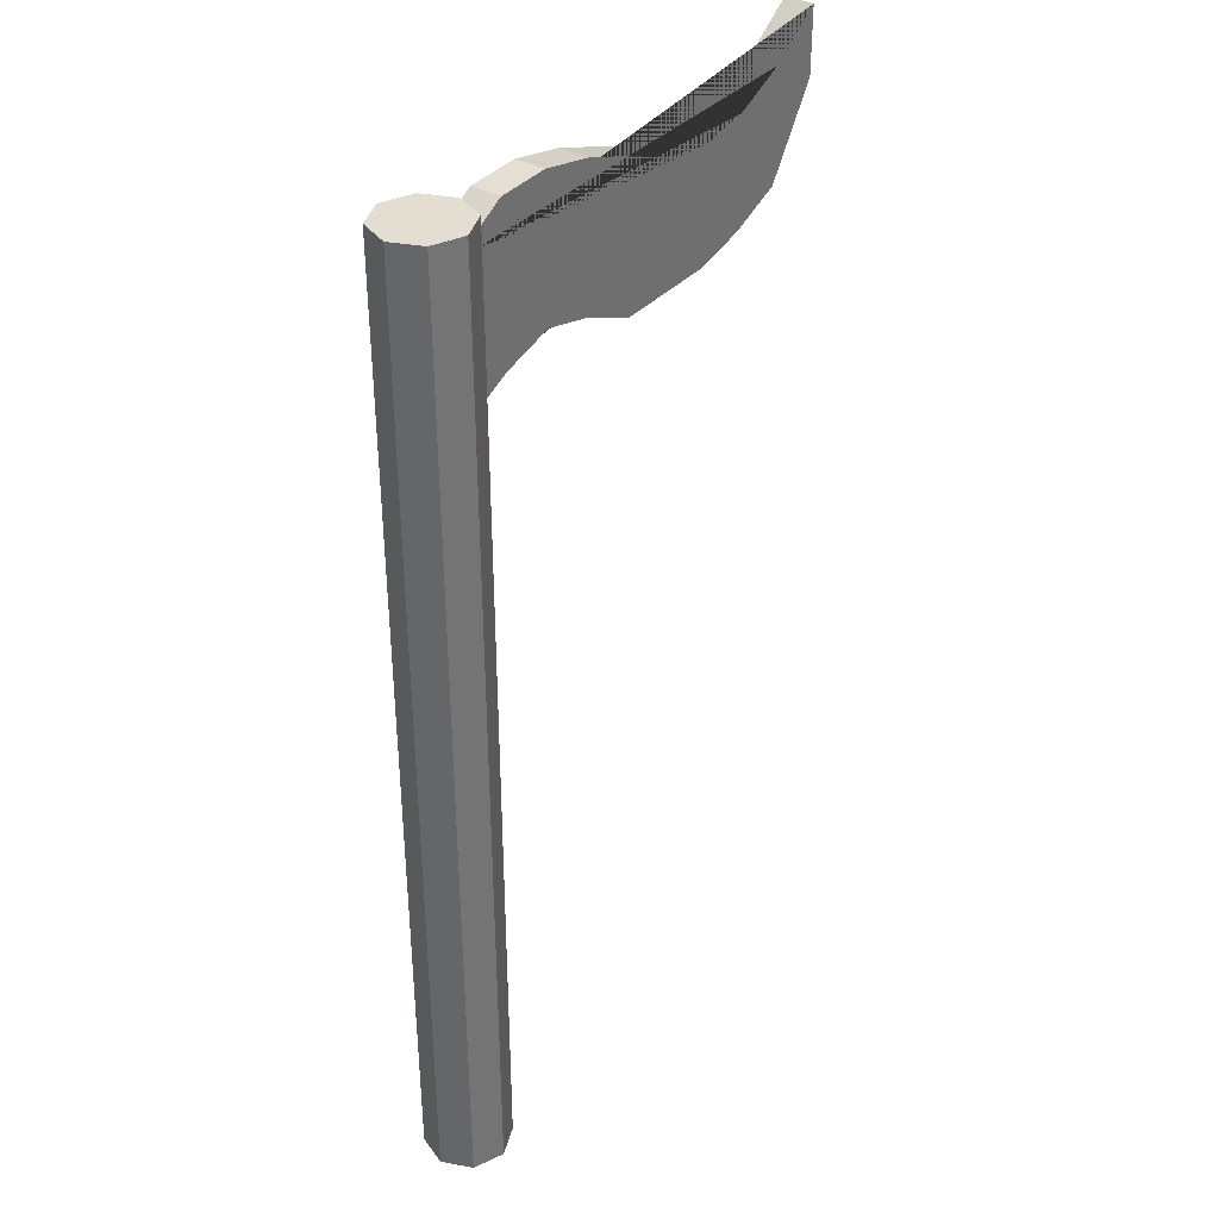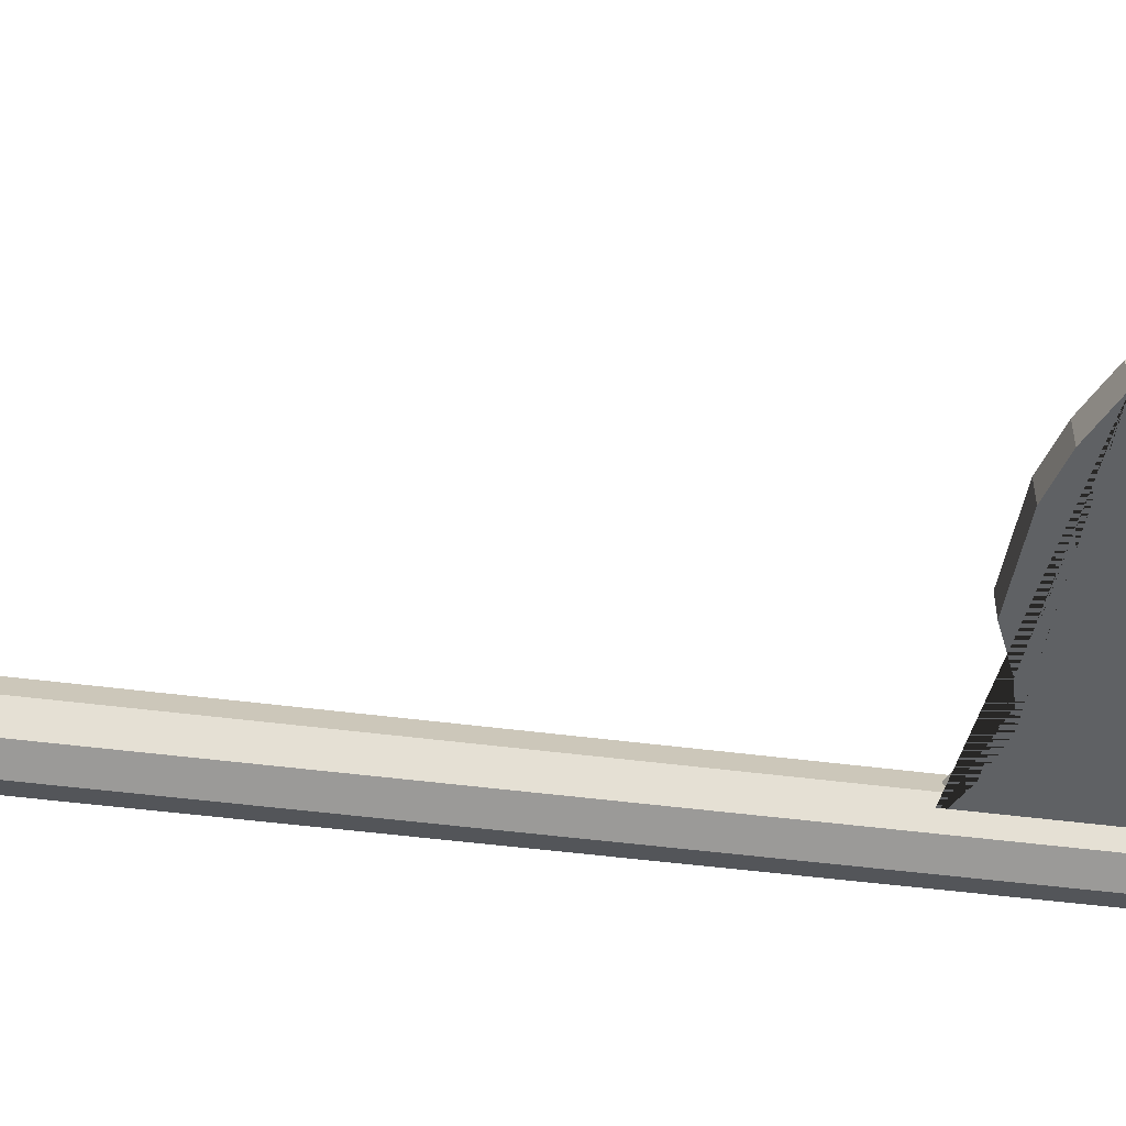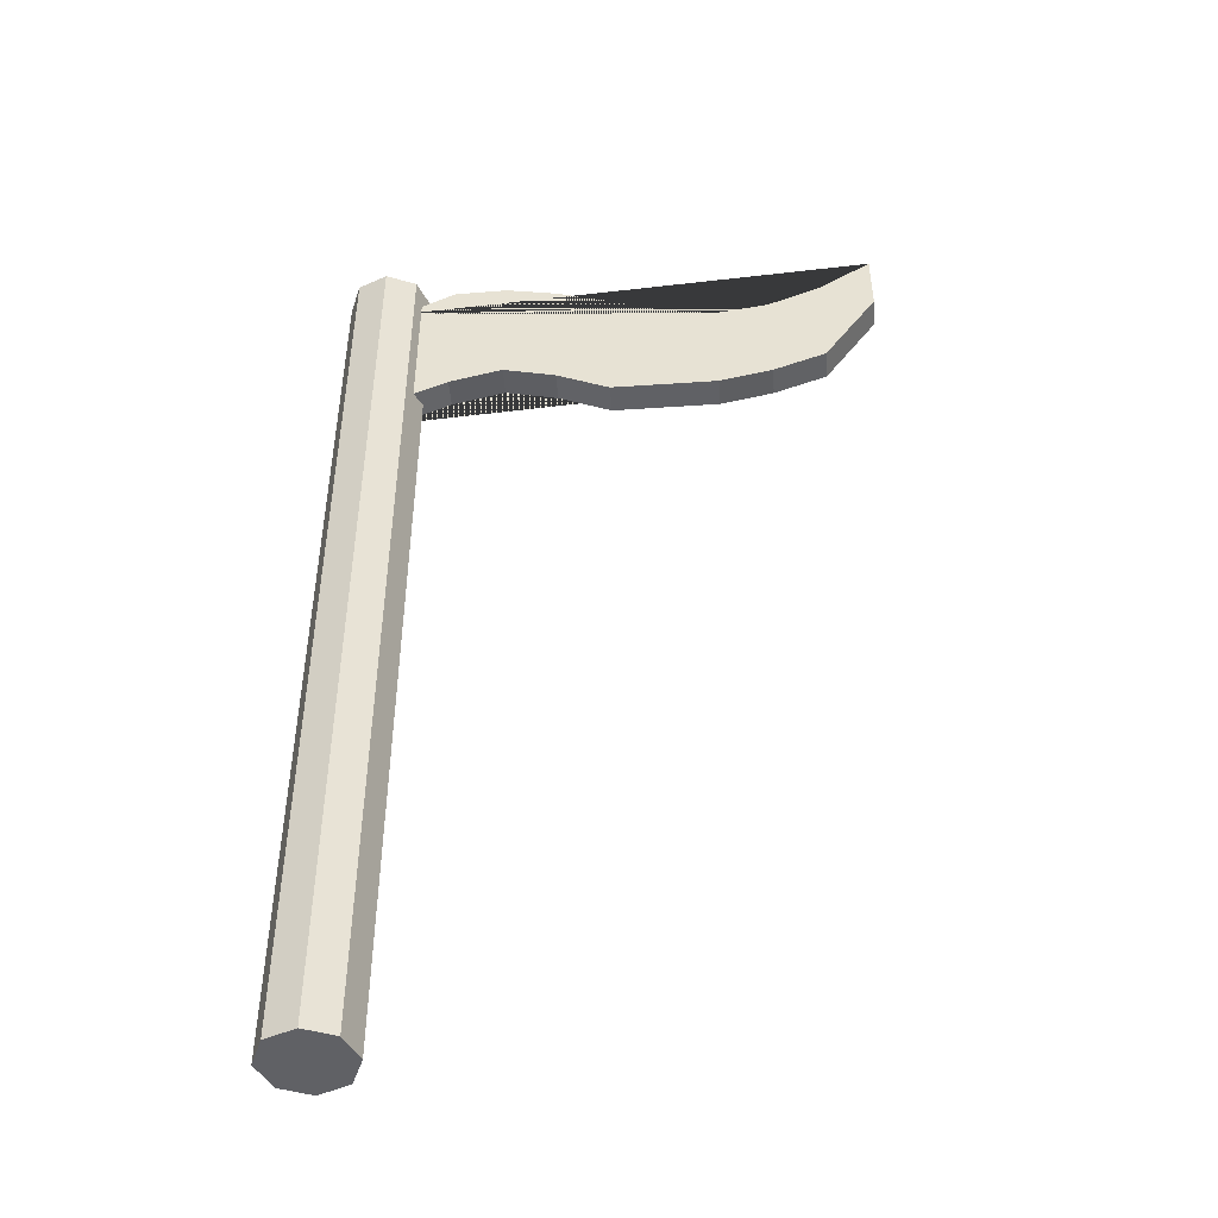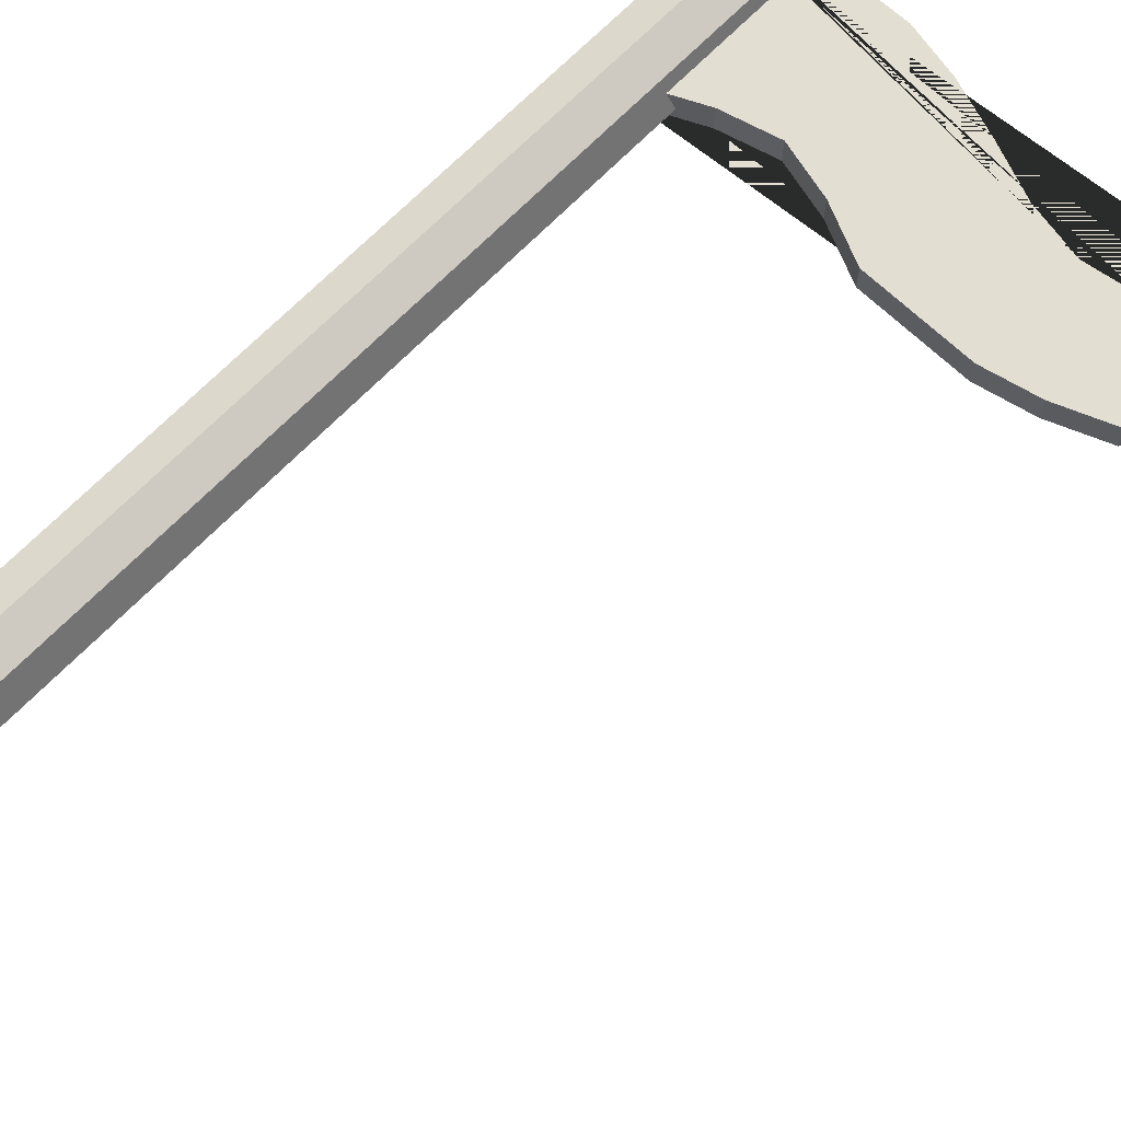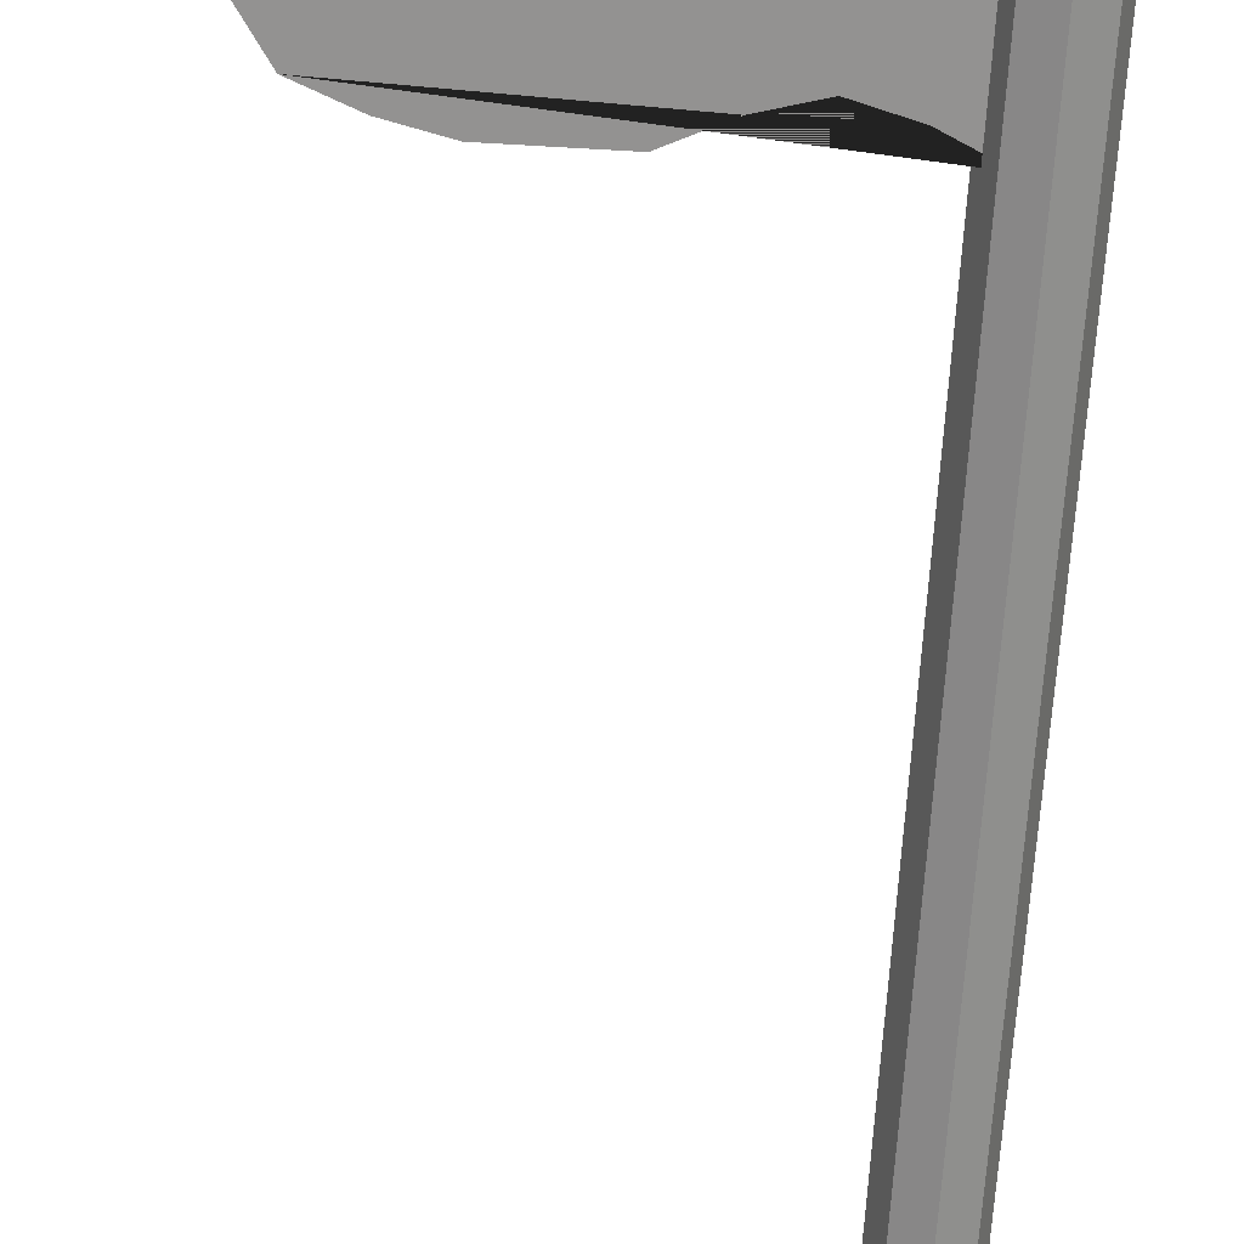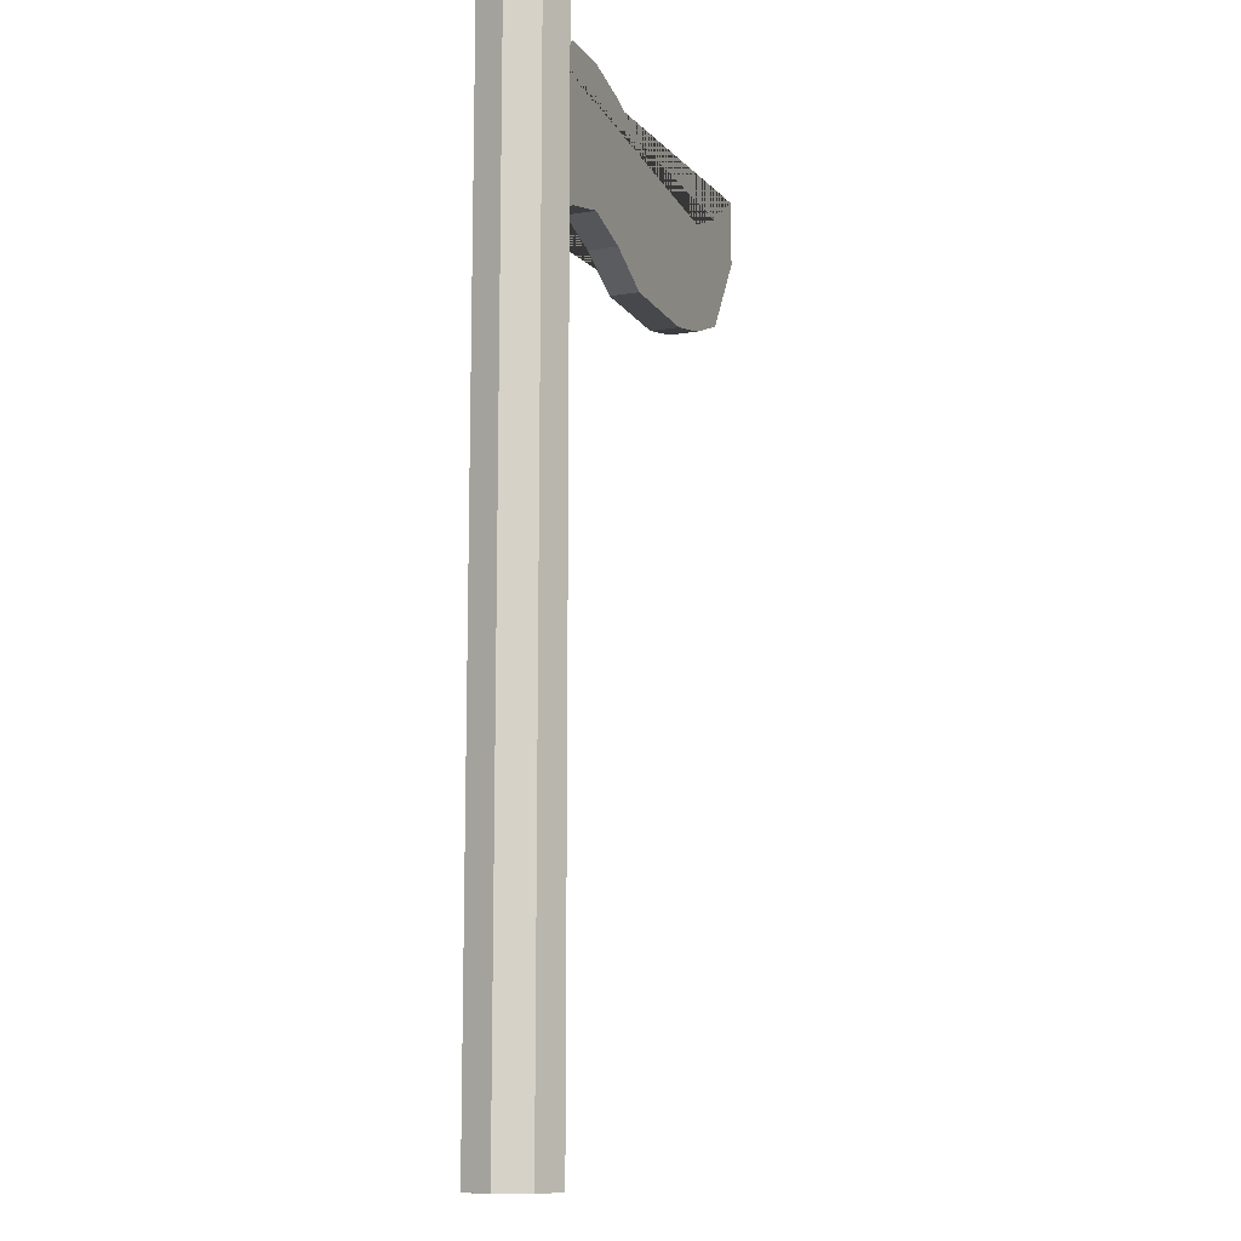
<metadata>
{"format":"obj","ext":"obj","renderer":"f3d","projection":"perspective","resolution":1024,"background":"white","views":[{"elev":36.1,"azim":-54.0,"up":"+Y"},{"elev":-46.7,"azim":81.4,"up":"+Z"},{"elev":-47.1,"azim":4.4,"up":"+Y"},{"elev":67.4,"azim":43.9,"up":"+Z"},{"elev":-66.5,"azim":176.7,"up":"+Z"},{"elev":-11.4,"azim":-69.2,"up":"+Y"}]}
</metadata>
<code>
o Cylinder.001
v 0 -10 -0.88
v 0 10 -0.88
v 0.6223 -10 -0.6223
v 0.6223 10 -0.6223
v 0.88 -10 0
v 0.88 10 0
v 0.6223 -10 0.6223
v 0.6223 10 0.6223
v -0 -10 0.88
v -0 10 0.88
v -0.6223 -10 0.6223
v -0.6223 10 0.6223
v -0.88 -10 -0
v -0.88 10 -0
v -0.6223 -10 -0.6223
v -0.6223 10 -0.6223
f 1 2 4 3
f 3 4 6 5
f 5 6 8 7
f 7 8 10 9
f 9 10 12 11
f 11 12 14 13
f 4 2 16 14 12 10 8 6
f 13 14 16 15
f 15 16 2 1
f 1 3 5 7 9 11 13 15
o Grid
v 10.36 8.687 0.3613
v 9.242 6.989 0.3613
v 8.127 6.542 0.3613
v 7.012 6.287 0.3613
v 5.897 6.287 0.3613
v 4.783 6.287 0.3613
v 3.668 6.808 0.3613
v 2.553 7.105 0.3613
v 1.438 6.808 0.3613
v 0.3237 6.287 0.3613
v 10.36 10.06 0.3613
v 9.242 9.294 0.3613
v 8.127 8.805 0.3613
v 7.012 8.627 0.3613
v 5.897 8.844 0.3613
v 4.783 9.29 0.3613
v 3.668 9.686 0.3613
v 2.553 9.928 0.3613
v 1.438 9.902 0.3613
v 0.3237 9.29 0.3613
v 10.36 8.687 0.3613
v 9.242 6.989 0.3613
v 8.127 6.542 0.3613
v 7.012 6.287 0.3613
v 5.897 6.287 0.3613
v 4.783 6.287 0.3613
v 3.668 6.808 0.3613
v 2.553 7.105 0.3613
v 1.438 6.808 0.3613
v 0.3237 6.287 0.3613
v 10.36 10.06 0.3613
v 9.242 9.294 0.3613
v 8.127 8.805 0.3613
v 7.012 8.627 0.3613
v 5.897 8.844 0.3613
v 4.783 9.29 0.3613
v 3.668 9.686 0.3613
v 2.553 9.928 0.3613
v 1.438 9.902 0.3613
v 0.3237 9.29 0.3613
v 10.36 8.687 0.3613
v 9.242 6.989 0.3613
v 8.127 6.542 0.3613
v 7.012 6.287 0.3613
v 5.897 6.287 0.3613
v 4.783 6.287 0.3613
v 3.668 6.808 0.3613
v 2.553 7.105 0.3613
v 1.438 6.808 0.3613
v 0.3237 6.287 0.3613
v 10.36 10.06 0.3613
v 9.242 9.294 0.3613
v 8.127 8.805 0.3613
v 7.012 8.627 0.3613
v 5.897 8.844 0.3613
v 4.783 9.29 0.3613
v 3.668 9.686 0.3613
v 2.553 9.928 0.3613
v 1.438 9.902 0.3613
v 0.3237 9.29 0.3613
v 10.36 8.687 0.3613
v 9.242 6.989 0.3613
v 8.127 6.542 0.3613
v 7.012 6.287 0.3613
v 5.897 6.287 0.3613
v 4.783 6.287 0.3613
v 3.668 6.808 0.3613
v 2.553 7.105 0.3613
v 1.438 6.808 0.3613
v 0.3237 6.287 0.3613
v 10.36 10.06 0.3613
v 9.242 9.294 0.3613
v 8.127 8.805 0.3613
v 7.012 8.627 0.3613
v 5.897 8.844 0.3613
v 4.783 9.29 0.3613
v 3.668 9.686 0.3613
v 2.553 9.928 0.3613
v 1.438 9.902 0.3613
v 0.3237 9.29 0.3613
v 10.36 8.687 0.3613
v 9.242 6.989 0.3613
v 8.127 6.542 0.3613
v 7.012 6.287 0.3613
v 5.897 6.287 0.3613
v 4.783 6.287 0.3613
v 3.668 6.808 0.3613
v 2.553 7.105 0.3613
v 1.438 6.808 0.3613
v 0.3237 6.287 0.3613
v 10.36 10.06 0.3613
v 9.242 9.294 0.3613
v 8.127 8.805 0.3613
v 7.012 8.627 0.3613
v 5.897 8.844 0.3613
v 4.783 9.29 0.3613
v 3.668 9.686 0.3613
v 2.553 9.928 0.3613
v 1.438 9.902 0.3613
v 0.3237 9.29 0.3613
v 10.36 8.687 0.3613
v 9.242 6.989 0.3613
v 8.127 6.542 0.3613
v 7.012 6.287 0.3613
v 5.897 6.287 0.3613
v 4.783 6.287 0.3613
v 3.668 6.808 0.3613
v 2.553 7.105 0.3613
v 1.438 6.808 0.3613
v 0.3237 6.287 0.3613
v 10.36 10.06 0.3613
v 9.242 9.294 0.3613
v 8.127 8.805 0.3613
v 7.012 8.627 0.3613
v 5.897 8.844 0.3613
v 4.783 9.29 0.3613
v 3.668 9.686 0.3613
v 2.553 9.928 0.3613
v 1.438 9.902 0.3613
v 0.3237 9.29 0.3613
v 10.36 8.687 0.3613
v 9.242 6.989 0.3613
v 8.127 6.542 0.3613
v 7.012 6.287 0.3613
v 5.897 6.287 0.3613
v 4.783 6.287 0.3613
v 3.668 6.808 0.3613
v 2.553 7.105 0.3613
v 1.438 6.808 0.3613
v 0.3237 6.287 0.3613
v 10.36 10.06 0.3613
v 9.242 9.294 0.3613
v 8.127 8.805 0.3613
v 7.012 8.627 0.3613
v 5.897 8.844 0.3613
v 4.783 9.29 0.3613
v 3.668 9.686 0.3613
v 2.553 9.928 0.3613
v 1.438 9.902 0.3613
v 0.3237 9.29 0.3613
v 10.36 8.687 0.3613
v 9.242 6.989 0.3613
v 8.127 6.542 0.3613
v 7.012 6.287 0.3613
v 5.897 6.287 0.3613
v 4.783 6.287 0.3613
v 3.668 6.808 0.3613
v 2.553 7.105 0.3613
v 1.438 6.808 0.3613
v 0.3237 6.287 0.3613
v 10.36 10.06 0.3613
v 9.242 9.294 0.3613
v 8.127 8.805 0.3613
v 7.012 8.627 0.3613
v 5.897 8.844 0.3613
v 4.783 9.29 0.3613
v 3.668 9.686 0.3613
v 2.553 9.928 0.3613
v 1.438 9.902 0.3613
v 0.3237 9.29 0.3613
v 10.36 8.687 -0.2387
v 9.242 6.989 -0.2387
v 8.127 6.542 -0.2387
v 7.012 6.287 -0.2387
v 5.897 6.287 -0.2387
v 4.783 6.287 -0.2387
v 3.668 6.808 -0.2387
v 2.553 7.105 -0.2387
v 1.438 6.808 -0.2387
v 0.3237 6.287 -0.2387
v 10.36 10.06 -0.2387
v 9.242 9.294 -0.2387
v 8.127 8.805 -0.2387
v 7.012 8.627 -0.2387
v 5.897 8.844 -0.2387
v 4.783 9.29 -0.2387
v 3.668 9.686 -0.2387
v 2.553 9.928 -0.2387
v 1.438 9.902 -0.2387
v 0.3237 9.29 -0.2387
v 0.3237 6.287 -0.2387
v 0.3237 9.29 -0.2387
f 86 126 136 96
f 46 86 96 56
f 126 166 176 136
f 178 177 187 188 189 190 191 192 193 194 195 196 198 197 186 185 184 183 182 181 180 179
f 176 166 165 164 163 162 161 160 159 158 157 167 168 169 170 171 172 173 174 175
f 22 23 43 42
f 29 28 48 49
f 23 24 44 43
f 30 29 49 50
f 24 25 45 44
f 31 30 50 51
f 25 26 46 45
f 32 31 51 52
f 33 32 52 53
f 34 33 53 54
f 35 34 54 55
f 17 18 38 37
f 36 35 55 56
f 18 19 39 38
f 19 20 40 39
f 20 21 41 40
f 27 17 37 47
f 21 22 42 41
f 28 27 47 48
f 66 106 126 86
f 78 118 117 77
f 90 130 131 91
f 63 103 104 64
f 76 116 115 75
f 89 129 130 90
f 62 102 103 63
f 88 128 129 89
f 61 101 102 62
f 75 115 114 74
f 87 127 128 88
f 60 100 101 61
f 74 114 113 73
f 77 117 127 87
f 59 99 100 60
f 73 113 112 72
f 86 126 125 85
f 58 98 99 59
f 38 78 77 37
f 26 66 86 46
f 24 64 65 25
f 51 91 92 52
f 39 79 78 38
f 25 65 66 26
f 52 92 93 53
f 40 80 79 39
f 27 67 57 17
f 53 93 94 54
f 41 81 80 40
f 28 68 67 27
f 54 94 95 55
f 42 82 81 41
f 29 69 68 28
f 55 95 96 56
f 43 83 82 42
f 56 96 76 36
f 30 70 69 29
f 44 84 83 43
f 31 71 70 30
f 17 57 58 18
f 45 85 84 44
f 32 72 71 31
f 18 58 59 19
f 46 86 85 45
f 33 73 72 32
f 19 59 60 20
f 37 77 87 47
f 34 74 73 33
f 20 60 61 21
f 47 87 88 48
f 35 75 74 34
f 21 61 62 22
f 48 88 89 49
f 22 62 63 23
f 49 89 90 50
f 36 76 75 35
f 23 63 64 24
f 50 90 91 51
f 99 139 140 100
f 113 153 152 112
f 126 166 165 125
f 98 138 139 99
f 112 152 151 111
f 125 165 164 124
f 97 137 138 98
f 111 151 150 110
f 124 164 163 123
f 110 150 149 109
f 136 176 156 116
f 123 163 162 122
f 135 175 176 136
f 109 149 148 108
f 122 162 161 121
f 134 174 175 135
f 108 148 147 107
f 121 161 160 120
f 133 173 174 134
f 64 104 105 65
f 91 131 132 92
f 79 119 118 78
f 65 105 106 66
f 92 132 133 93
f 80 120 119 79
f 67 107 97 57
f 93 133 134 94
f 81 121 120 80
f 68 108 107 67
f 94 134 135 95
f 82 122 121 81
f 69 109 108 68
f 95 135 136 96
f 83 123 122 82
f 96 136 116 76
f 70 110 109 69
f 84 124 123 83
f 71 111 110 70
f 57 97 98 58
f 85 125 124 84
f 72 112 111 71
f 138 178 179 139
f 152 192 191 151
f 137 177 178 138
f 151 191 190 150
f 150 190 189 149
f 176 198 196 156
f 149 189 188 148
f 148 188 187 147
f 147 187 177 137
f 117 157 167 127
f 114 154 153 113
f 100 140 141 101
f 127 167 168 128
f 115 155 154 114
f 101 141 142 102
f 128 168 169 129
f 102 142 143 103
f 129 169 170 130
f 116 156 155 115
f 103 143 144 104
f 130 170 171 131
f 118 158 157 117
f 106 146 166 126
f 104 144 145 105
f 131 171 172 132
f 119 159 158 118
f 105 145 146 106
f 132 172 173 133
f 120 160 159 119
f 107 147 137 97
f 153 193 192 152
f 139 179 180 140
f 154 194 193 153
f 140 180 181 141
f 155 195 194 154
f 141 181 182 142
f 142 182 183 143
f 156 196 195 155
f 143 183 184 144
f 146 186 197 166
f 144 184 185 145
f 145 185 186 146

</code>
